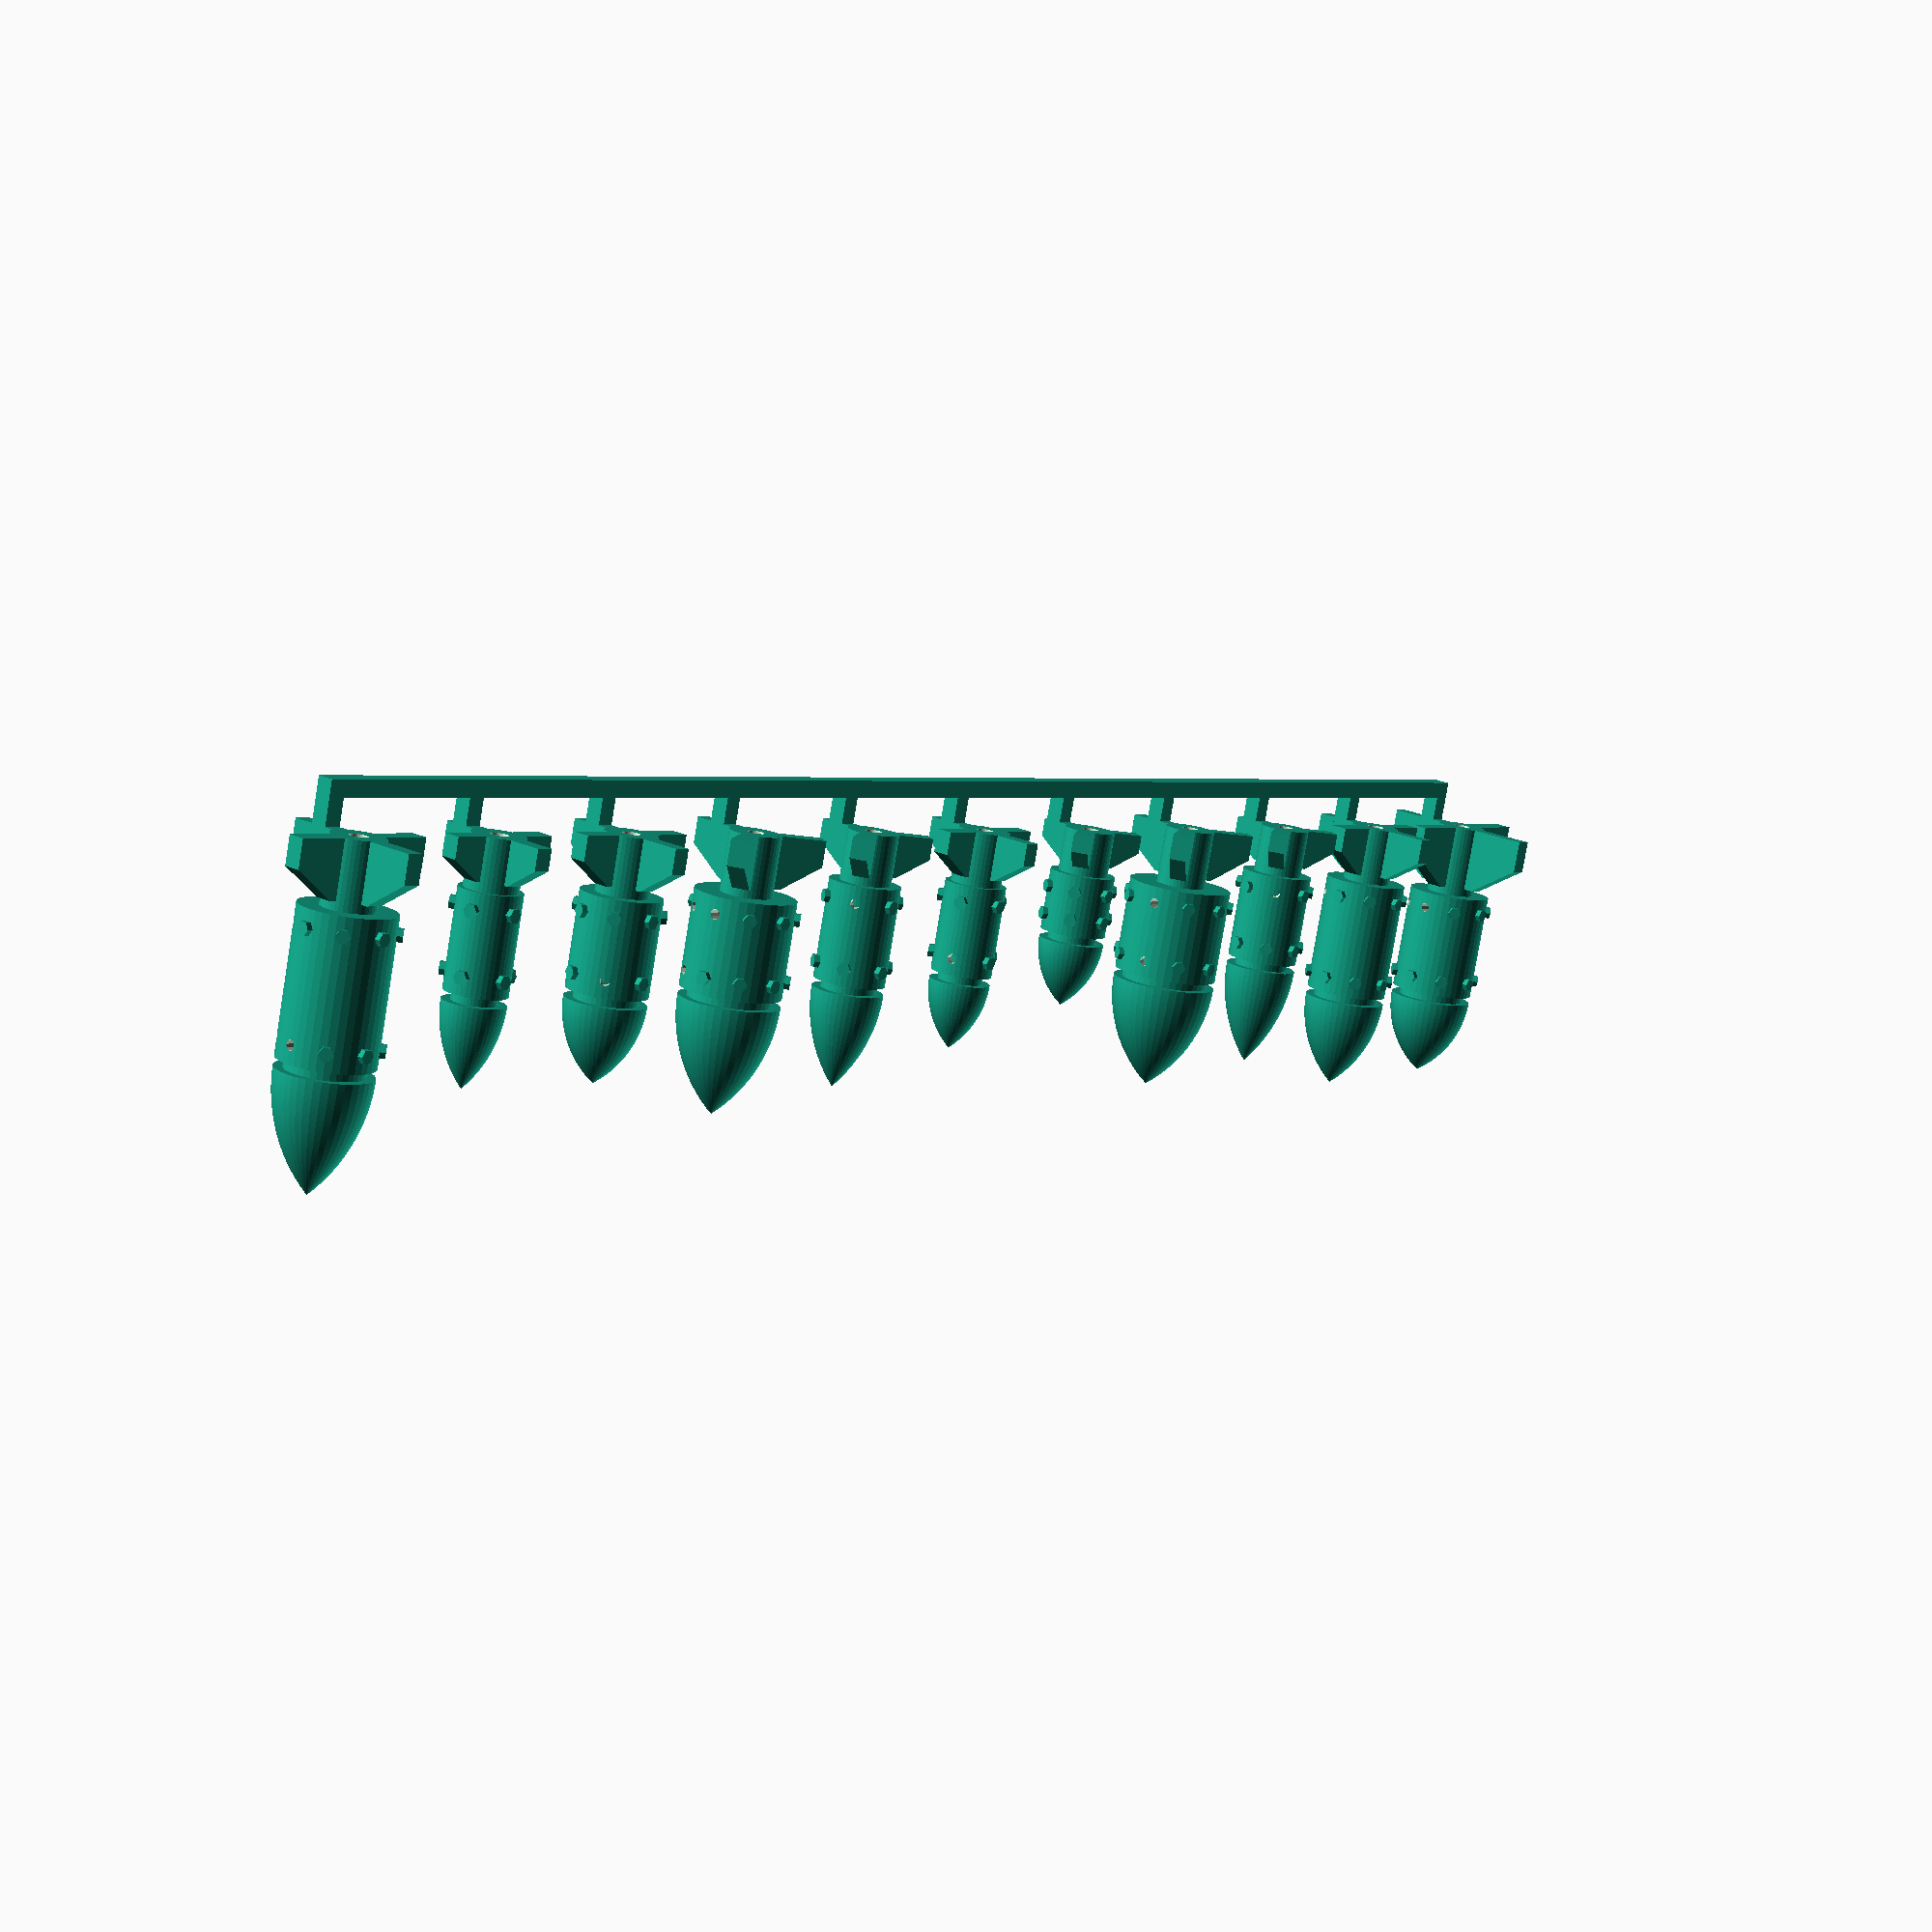
<openscad>
$fn = 40;

module mov(x=0, y=0, z=0)
{
    translate([x, y, z])
    children();
}

module rot(x=0, y=0, z=0)
{
    rotate([x, y, z])
    children();
}

function flatten(l) = [ for (a = l) for (b = a) b ] ;


module Head(diameter=10, length=10)
{
	R = (length*length+diameter*diameter/4)/diameter;
	max_alpha = atan2(length, R-diameter/2);
	delta = max_alpha/$fn;
	curve = [ for (i=[0:$fn-1]) let(a=i*delta) [R*cos(a)-R+diameter/2, R*sin(a)]];
	p = [[[0, 0]], curve, [[0, length]]];
	rotate_extrude() polygon(points=flatten(p));
}

module Fins(n=4, size=4)
{
	p = [[0, 1], [size, 1], [size, size/4+1], [size/2, size+1], [0, size+1], [0, 1]];
	for (i=[0:n]) rot(i*360/n) 
		linear_extrude(height = 1, center = true) polygon(points=p, convexity = 1);
}

module RivetsPos(n=6, body=6.7, fin_size=4, invert=false, percent=75)
{
	delta = 360/n;
	pos = [fin_size+0.5+1, fin_size+body+0.5-1];
	for(h=pos) mov(z=h) for (a=[0:delta:359]) 
	{
		r=rands(min_value=0, max_value=100, value_count=1, seed_value=a*body*h*1000)[0];
		doit = r<percent; 
		if(invert?!doit:doit) rot(z=a) rot(x=90) children(0);
	}	
}

module Missile(diameter=5.2, head=5, body=6.7, fin_size=4, fin_n=4)
{
	mov(z=body+fin_size+1) Head(diameter=diameter, length=head);
	mov(z=fin_size+2.5) cylinder(h=body, d=diameter-1);
	difference()
	{
		mov(z=fin_size+0.5) cylinder(h=body, d=diameter);
		RivetsPos(n=round(diameter*1.5), body=body, fin_size=fin_size, invert=true) 
			cylinder(h=diameter/2+0.4, d=0.6, $fn=10);
	}
	RivetsPos(n=round(diameter*1.5), body=body, fin_size=fin_size) 
		cylinder(h=diameter/2+0.3, d=0.8, $fn=6);
	difference()
	{
		cylinder(h=fin_size+2, d=3);
		mov(z=-1) cylinder(h=fin_size+2, d=1);		
	}
	rot(y=-90) Fins(n=fin_n, size=fin_size);
}

module RandomMissile(seed=1)
{
	d = rands(min_value=3.5, max_value=6.5, value_count=1, seed_value=seed+100)[0];
	h = rands(min_value=d, max_value=d+2, value_count=1, seed_value=seed+101)[0];
	b = rands(min_value=h-1, max_value=h+2, value_count=1, seed_value=seed+102)[0];
	f = rands(min_value=d-2, max_value=3, value_count=1, seed_value=seed+102)[0];
	n = rands(min_value=3, max_value=4,   value_count=1, seed_value=seed+102)[0];
	Missile(diameter=d, head=h, body=b, fin_size=f, fin_n=round(n));
}

Missile();
for (a=[1:10]) mov(x=a*10) RandomMissile(seed=a+123135);

for (a=[0:10]) translate([a*10, 2.5, -1]) cube([1,1,3], center=true); 
translate([-0.5, 2, -2.5]) cube([101,1,1]);
</openscad>
<views>
elev=80.1 azim=49.7 roll=170.6 proj=p view=wireframe
</views>
